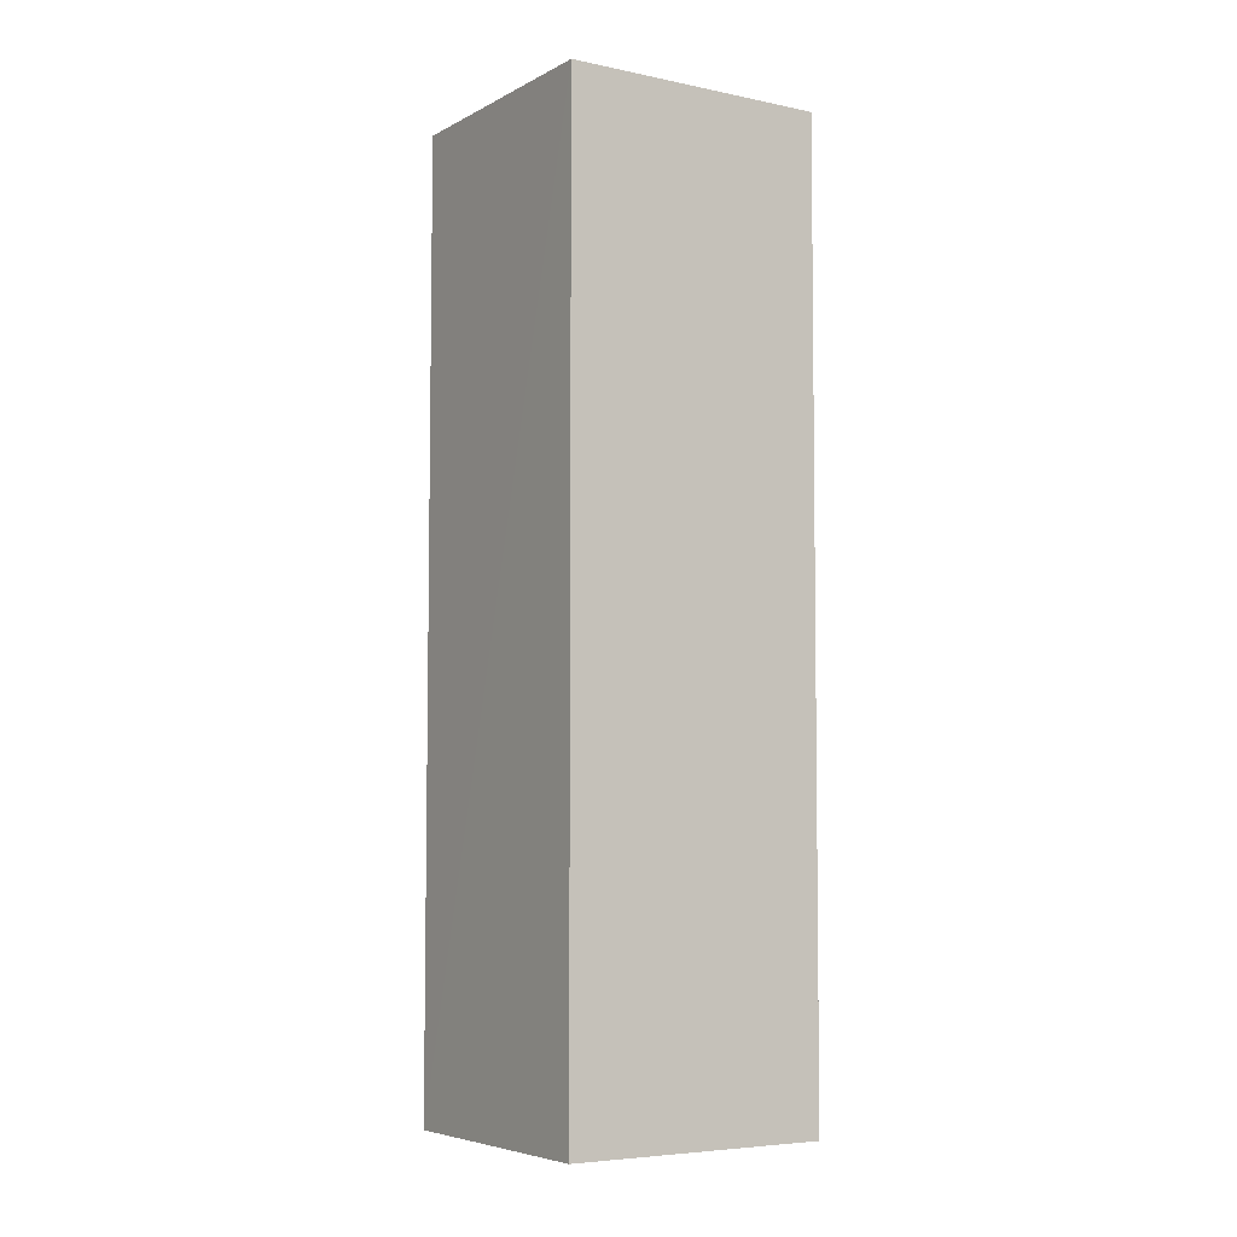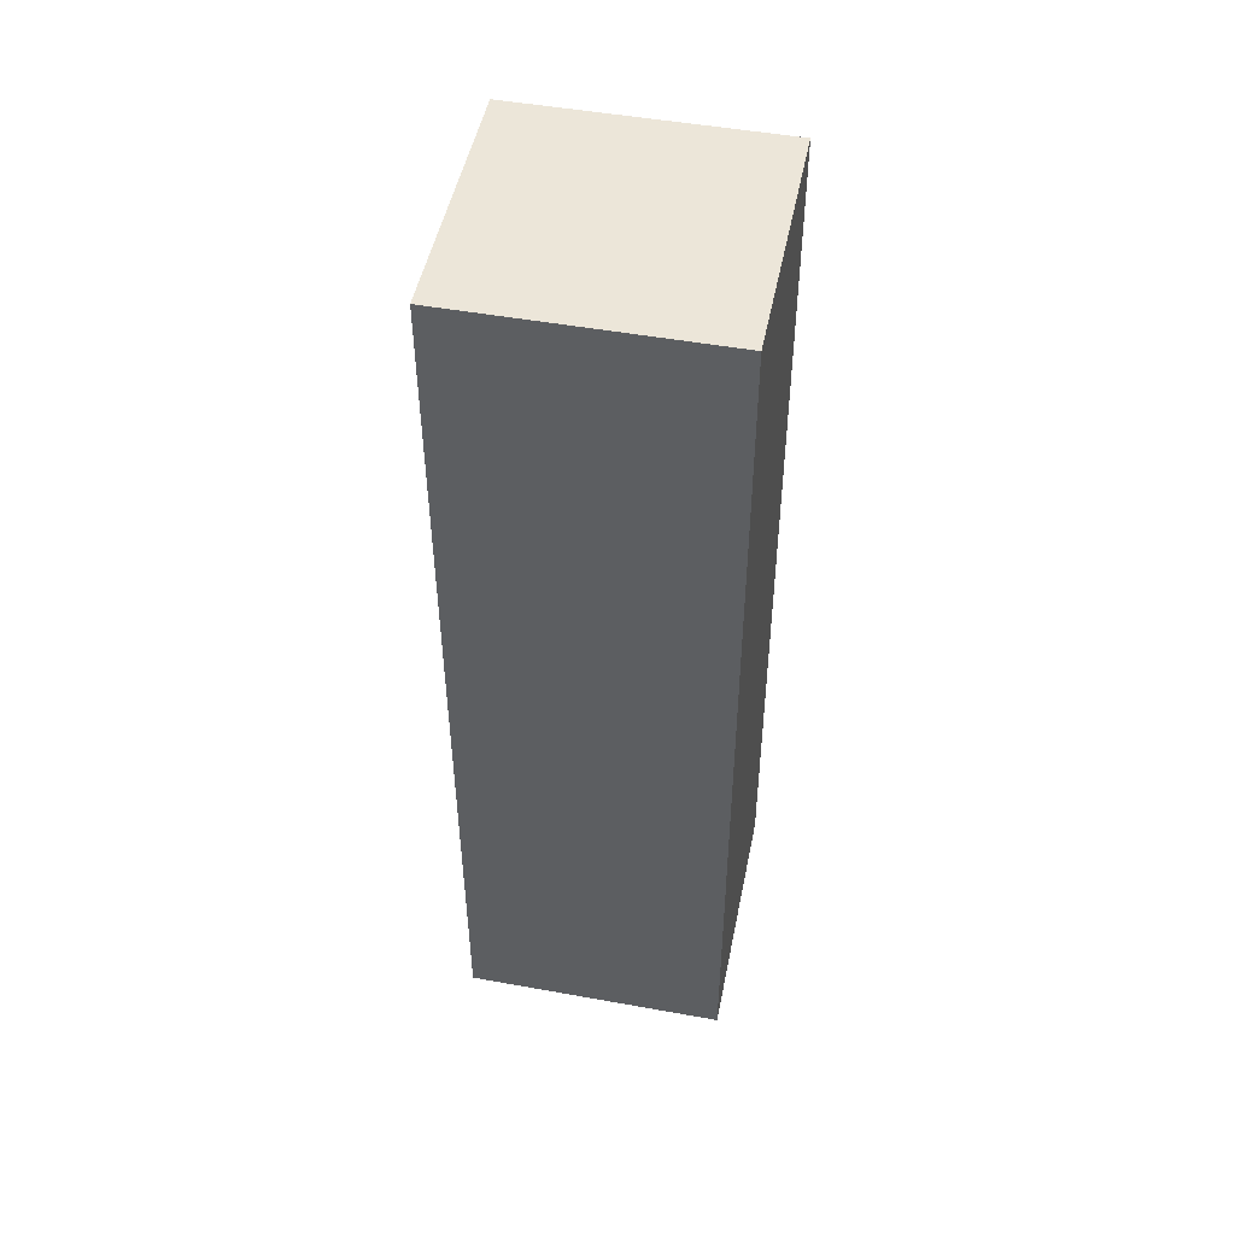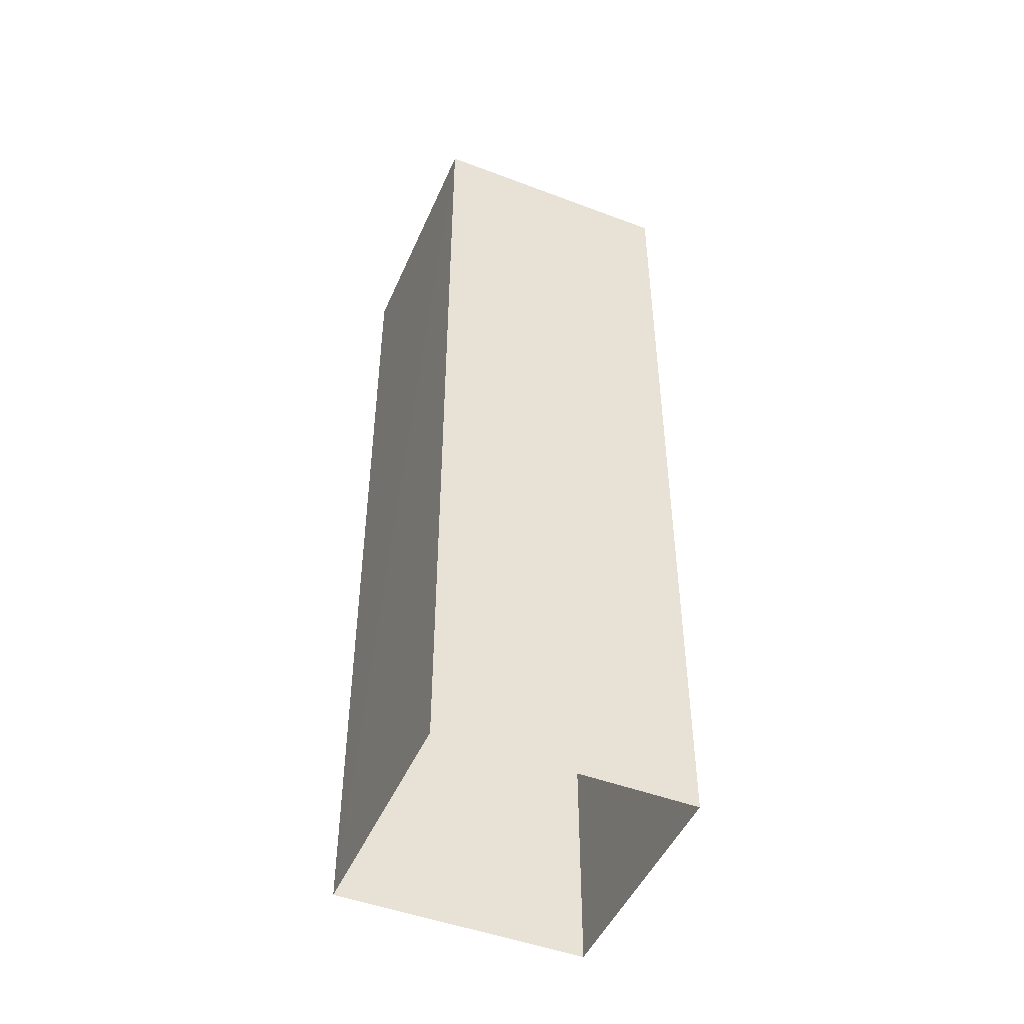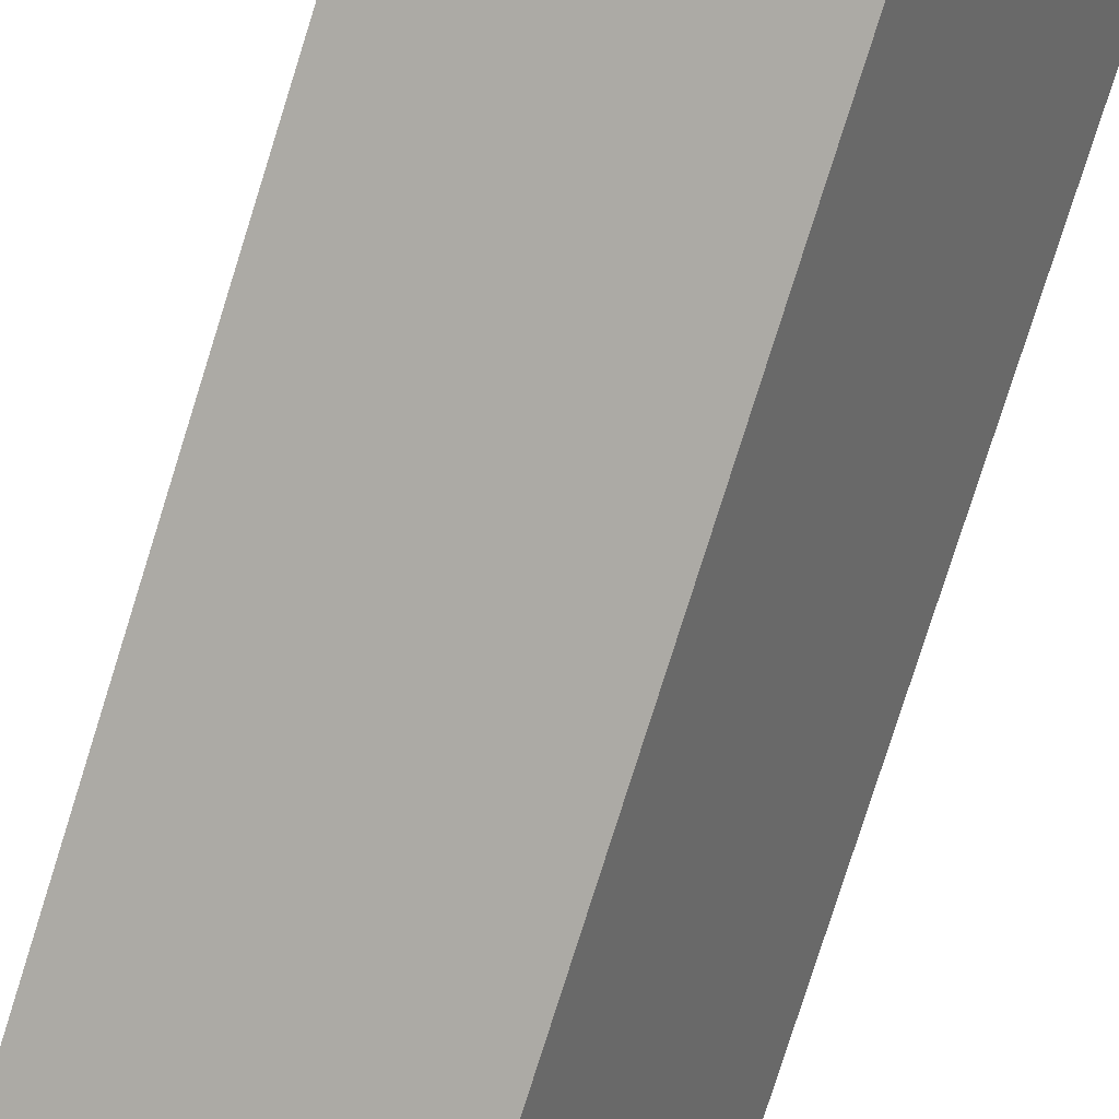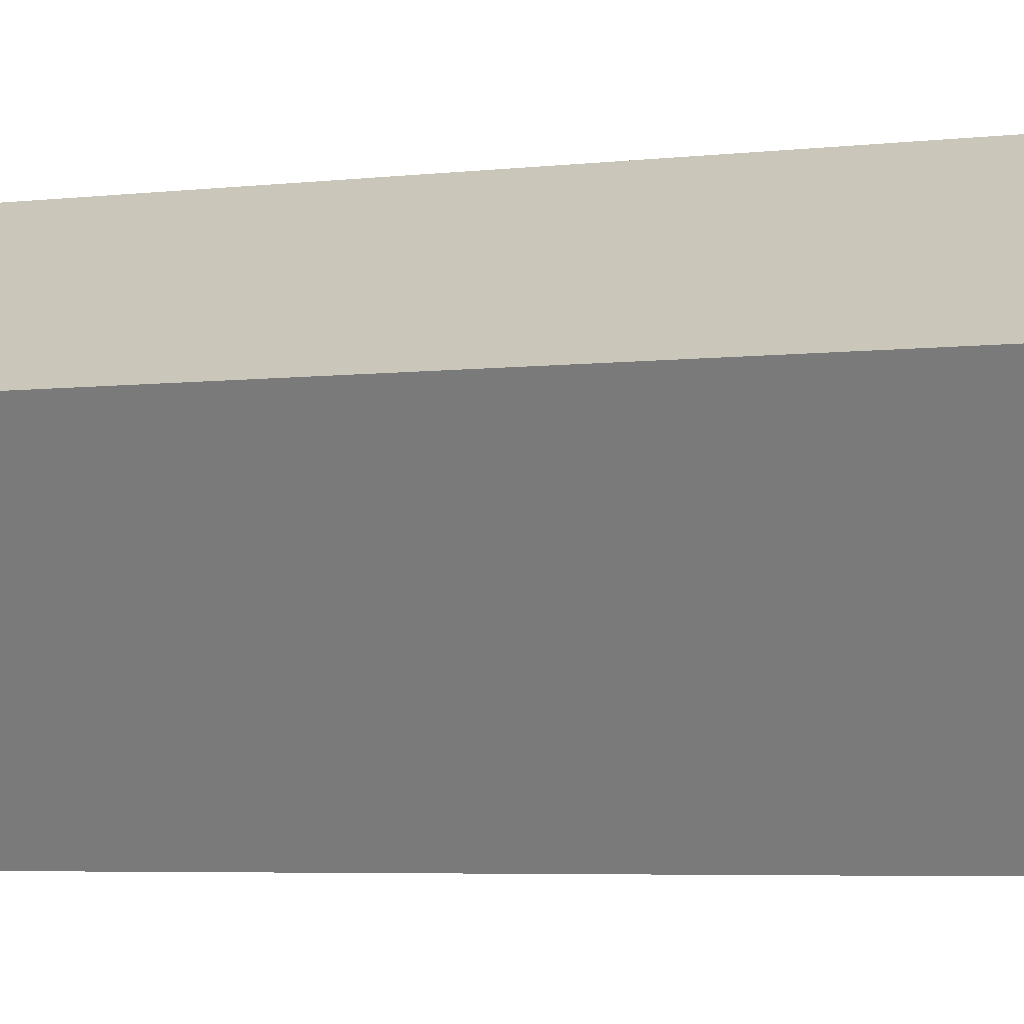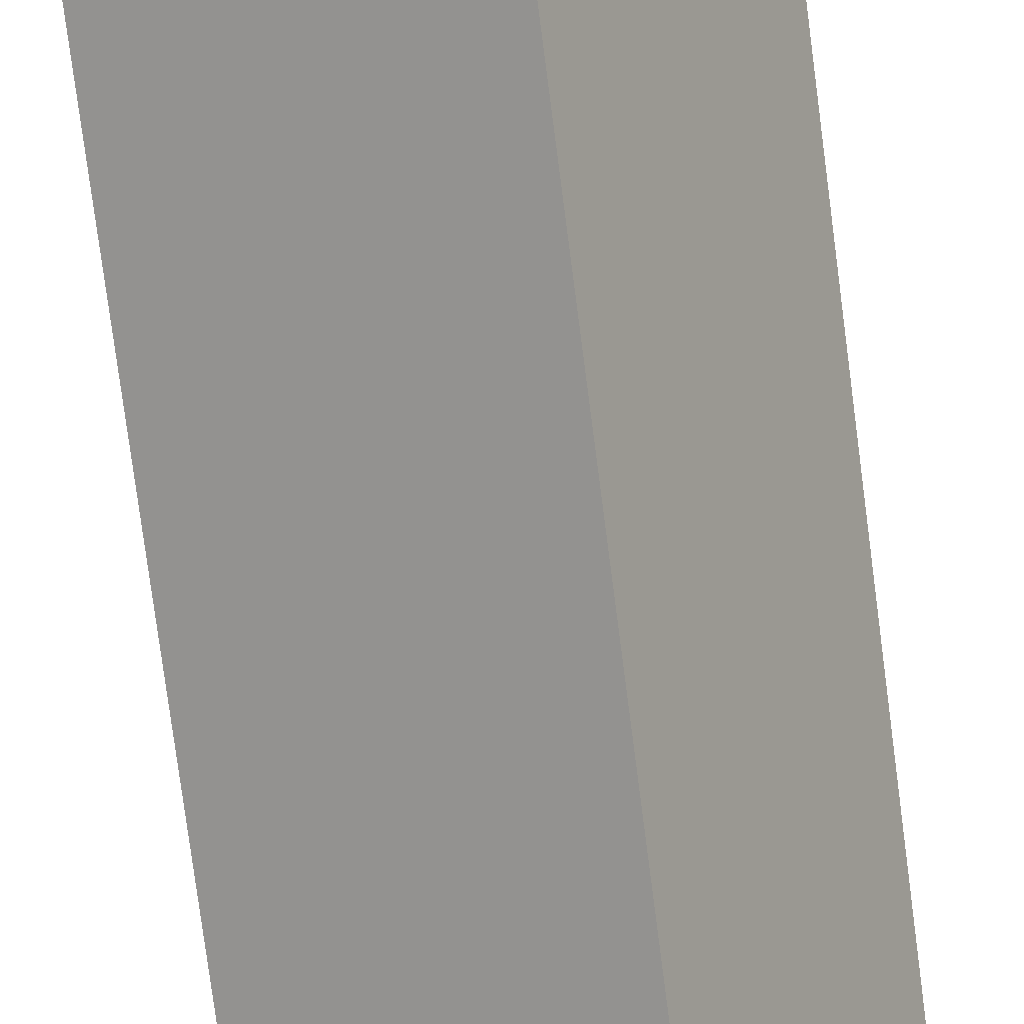
<metadata>
{"format":"obj","ext":"obj","renderer":"f3d","projection":"perspective","resolution":1024,"background":"white","views":[{"elev":-5.6,"azim":27.3,"up":"+Z"},{"elev":49.3,"azim":71.5,"up":"+Z"},{"elev":-47.8,"azim":37.2,"up":"+Z"},{"elev":-78.5,"azim":-17.4,"up":"+Y"},{"elev":-4.1,"azim":113.5,"up":"+Y"},{"elev":-78.9,"azim":7.5,"up":"+Y"}]}
</metadata>
<code>
v -8570 -3.765e+04 29.86
v -8571 -3.765e+04 23.76
v -8570 -3.765e+04 23.76
v -8571 -3.765e+04 29.86
v -8572 -3.765e+04 23.76
v -8572 -3.765e+04 29.86
v -8572 -3.765e+04 29.86
v -8572 -3.765e+04 23.76
f 5 8 3
f 2 5 3
f 1 2 3
f 1 4 2
f 4 5 2
f 4 6 5
f 7 8 5
f 6 7 5
f 1 3 8
f 7 1 8
f 6 4 1
f 7 6 1

</code>
